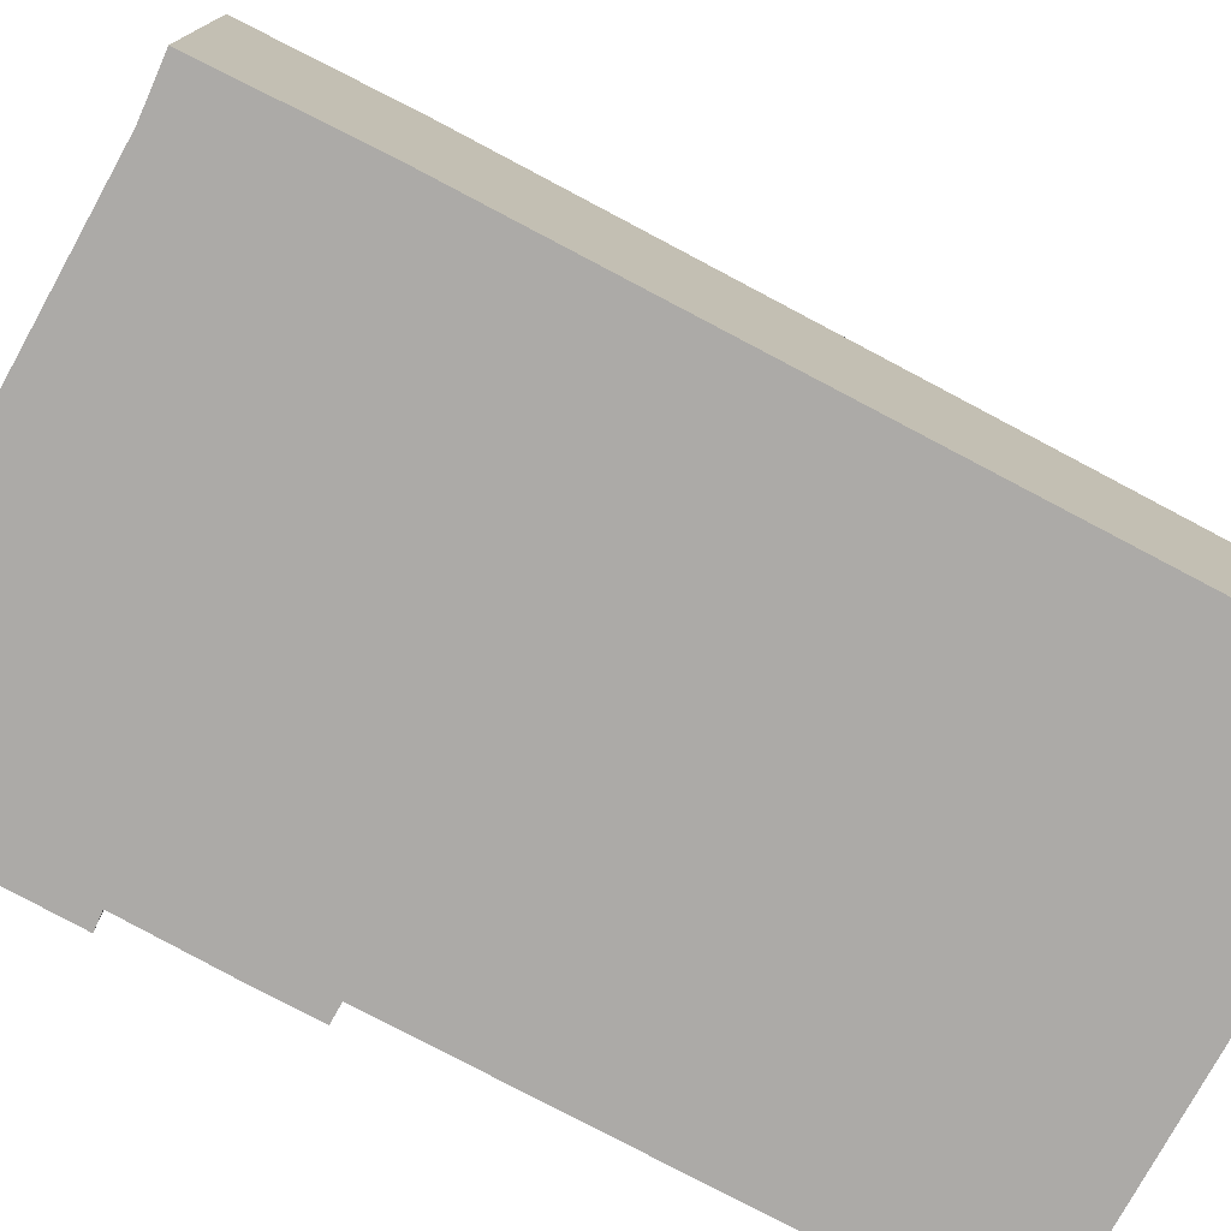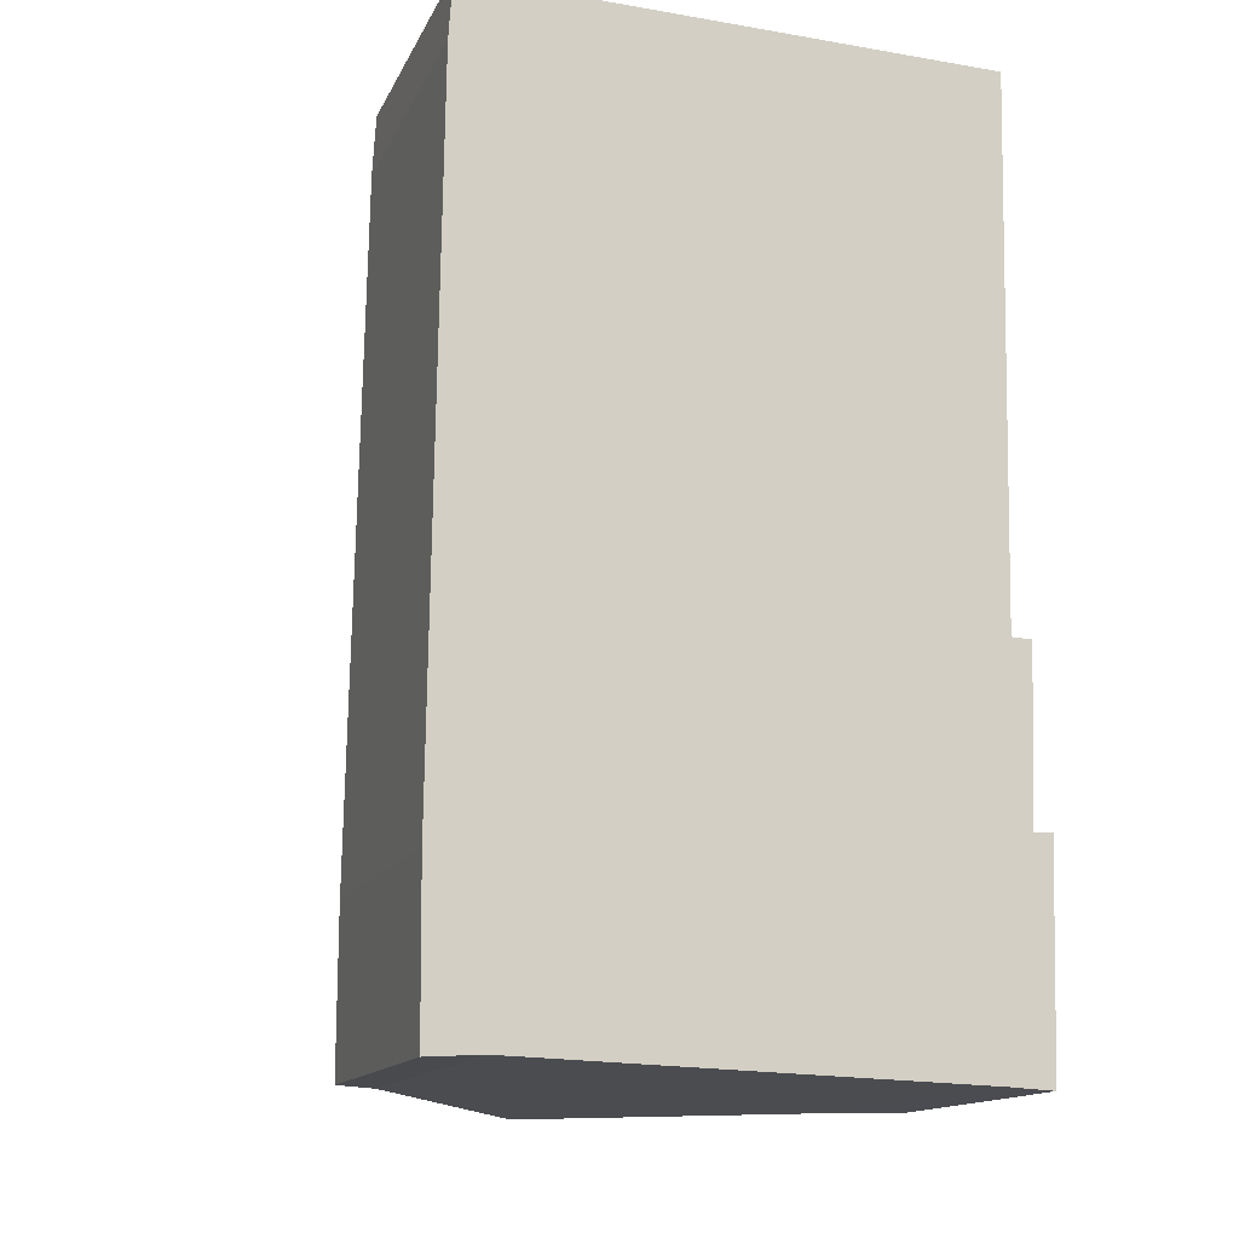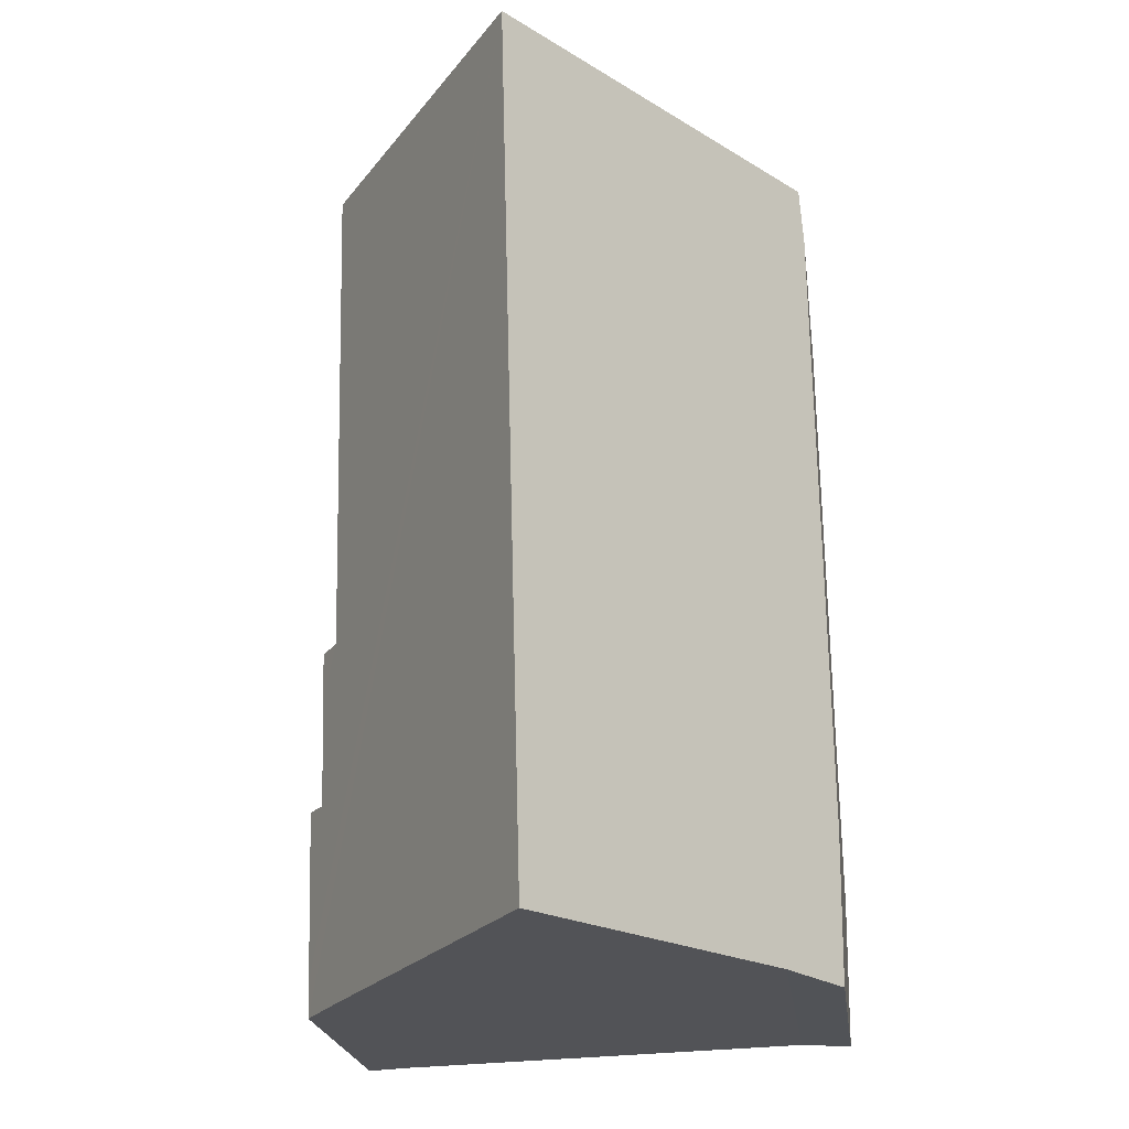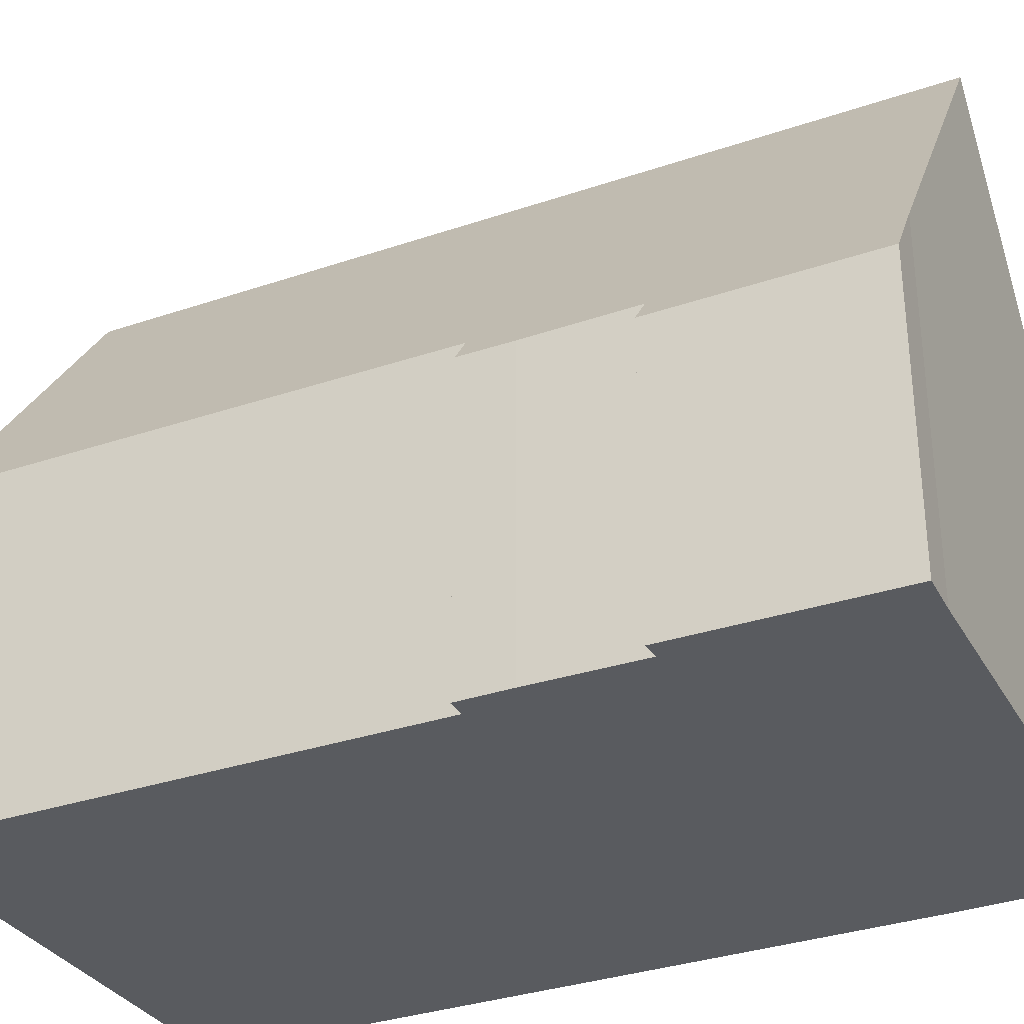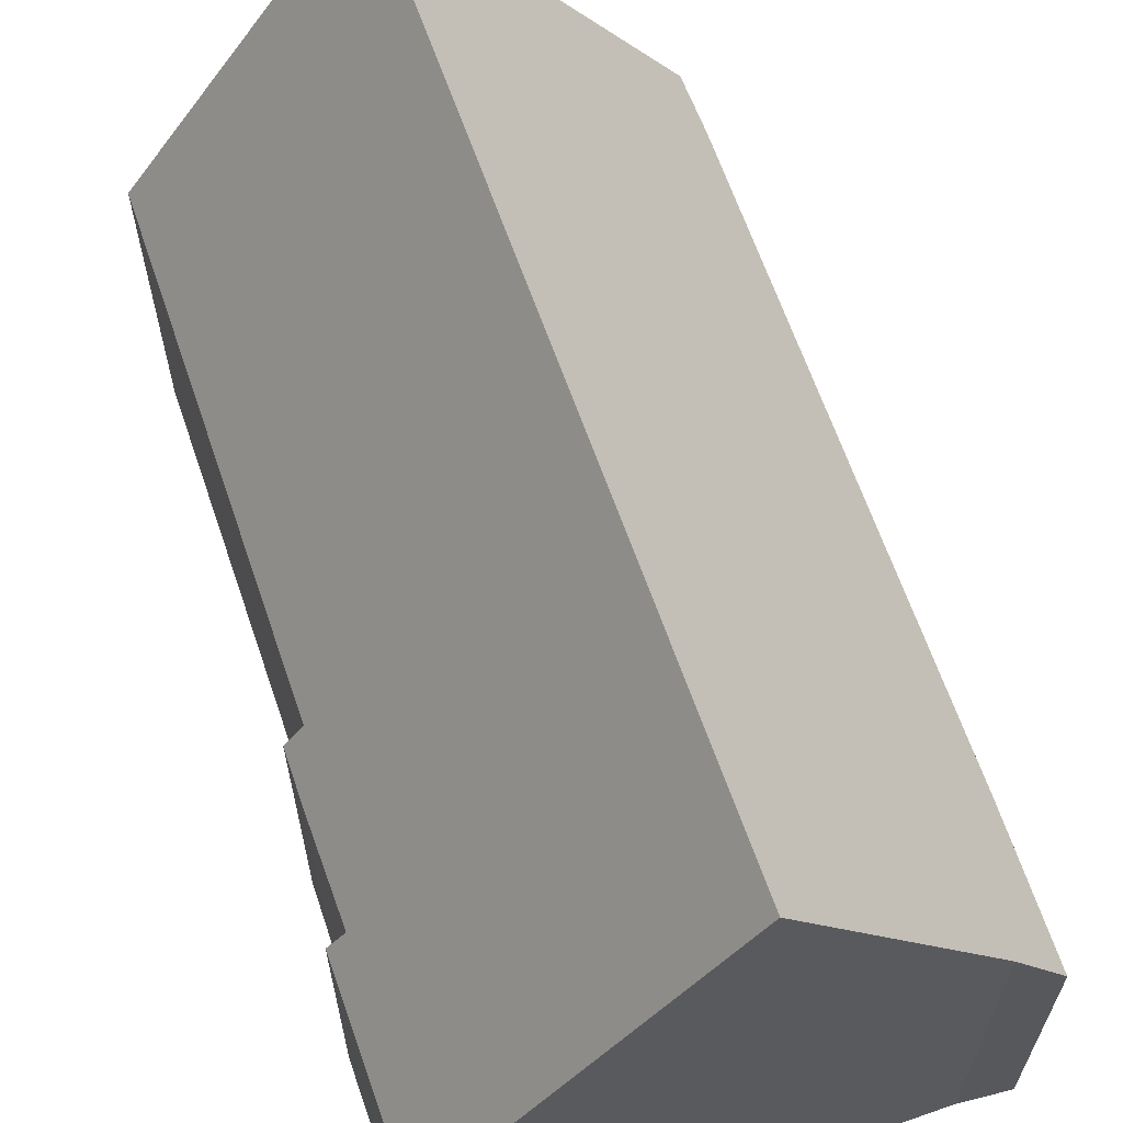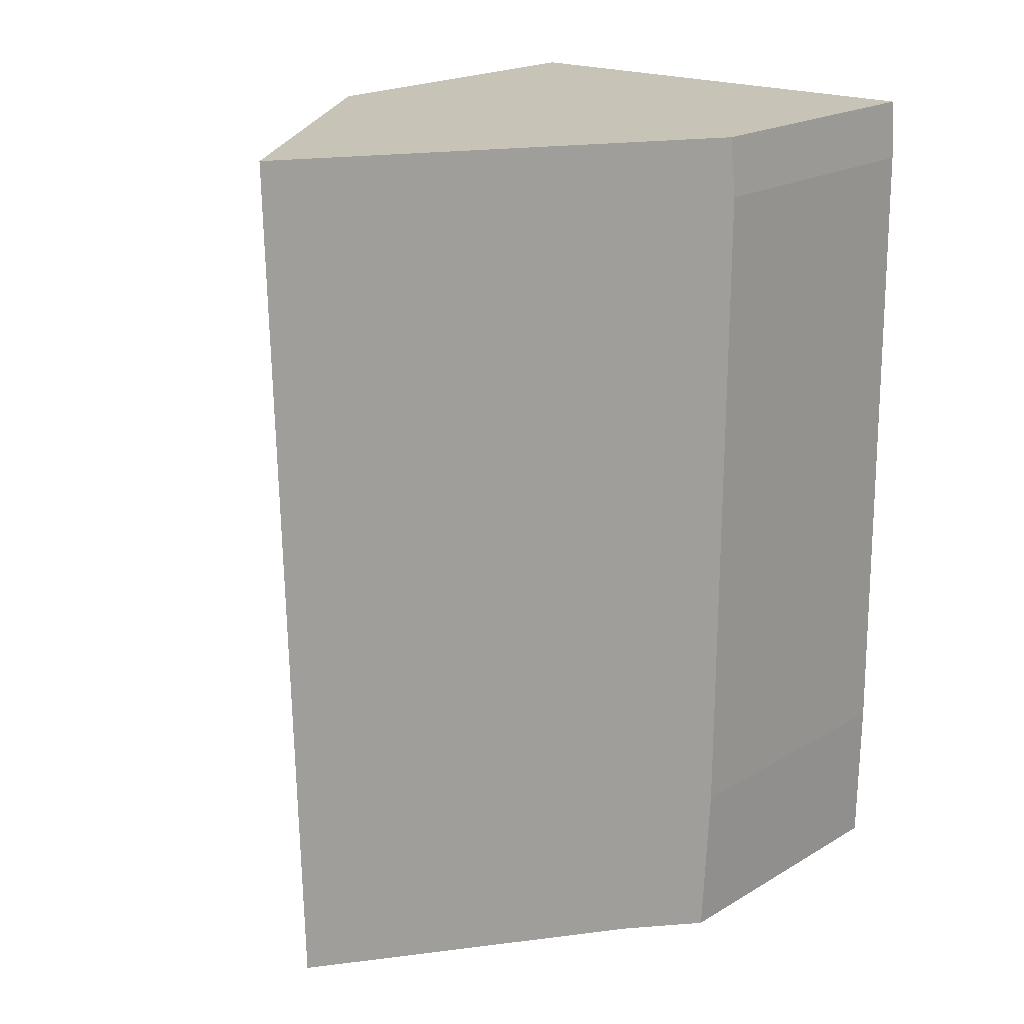
<metadata>
{"format":"obj","ext":"obj","renderer":"f3d","projection":"perspective","resolution":1024,"background":"white","views":[{"elev":-76.1,"azim":-117.1,"up":"+Y"},{"elev":-14.4,"azim":-18.2,"up":"+Z"},{"elev":-22.3,"azim":-172.4,"up":"+Z"},{"elev":-32.5,"azim":116.9,"up":"+Y"},{"elev":63.7,"azim":162.4,"up":"+Y"},{"elev":20.7,"azim":-136.5,"up":"+Z"}]}
</metadata>
<code>
v  0 5.455 3.34e-16
v  0.996 6.966 -2.858
v  0.028 5.604 -2.915
v  0.161 5.213 12.49
v  0.234 5.274 13.62
v  4.836 12.38 -2.986
v  5.276 12.38 13.51
v  9.672 5.785 2.777
v  9.339 6.292 3.785
v  9.691 5.796 3.772
v  9.593 5.82 0.731
v  9.82 5.379 -2.484
v  9.926 5.351 0.75
v  9.555 6.349 13.41
v  9.798 5.384 -3.168
v  9.022 6.479 -3.126
v  0.028 1.785e-16 -2.915
v  0 0 0
v  0.161 -7.647e-16 12.49
v  0.234 -8.337e-16 13.62
v  5.276 -8.27e-16 13.51
v  9.555 -8.214e-16 13.41
v  9.339 -2.318e-16 3.785
v  9.691 -2.31e-16 3.772
v  9.593 -4.476e-17 0.731
v  9.926 -4.592e-17 0.75
v  9.672 -1.7e-16 2.777
v  9.798 1.94e-16 -3.168
v  9.82 1.521e-16 -2.484
v  0.996 1.75e-16 -2.858
v  9.022 1.914e-16 -3.126
v  4.836 1.828e-16 -2.986
g defaultobject
f 1 2 3
f 2 1 4
f 2 4 5
f 2 5 6
f 6 5 7
f 8 9 10
f 9 8 11
f 12 11 13
f 9 7 14
f 7 9 11
f 7 11 12
f 7 12 15
f 7 15 16
f 7 16 6
f 17 1 3
f 1 17 18
f 18 4 1
f 4 18 19
f 4 20 5
f 20 4 19
f 5 14 7
f 14 5 20
f 14 20 21
f 14 21 22
f 23 10 9
f 10 23 24
f 25 13 11
f 13 25 26
f 22 9 14
f 9 22 23
f 24 8 10
f 8 24 27
f 8 25 11
f 25 8 27
f 26 12 13
f 12 26 15
f 15 26 28
f 28 26 29
f 30 3 2
f 3 30 17
f 15 31 16
f 31 15 28
f 16 2 6
f 2 16 31
f 2 31 30
f 30 31 32
f 29 31 28
f 31 29 32
f 32 29 26
f 32 26 30
f 30 26 17
f 17 26 18
f 18 26 25
f 18 25 27
f 18 27 24
f 18 24 23
f 18 23 19
f 19 23 22
f 19 22 21
f 19 21 20

</code>
